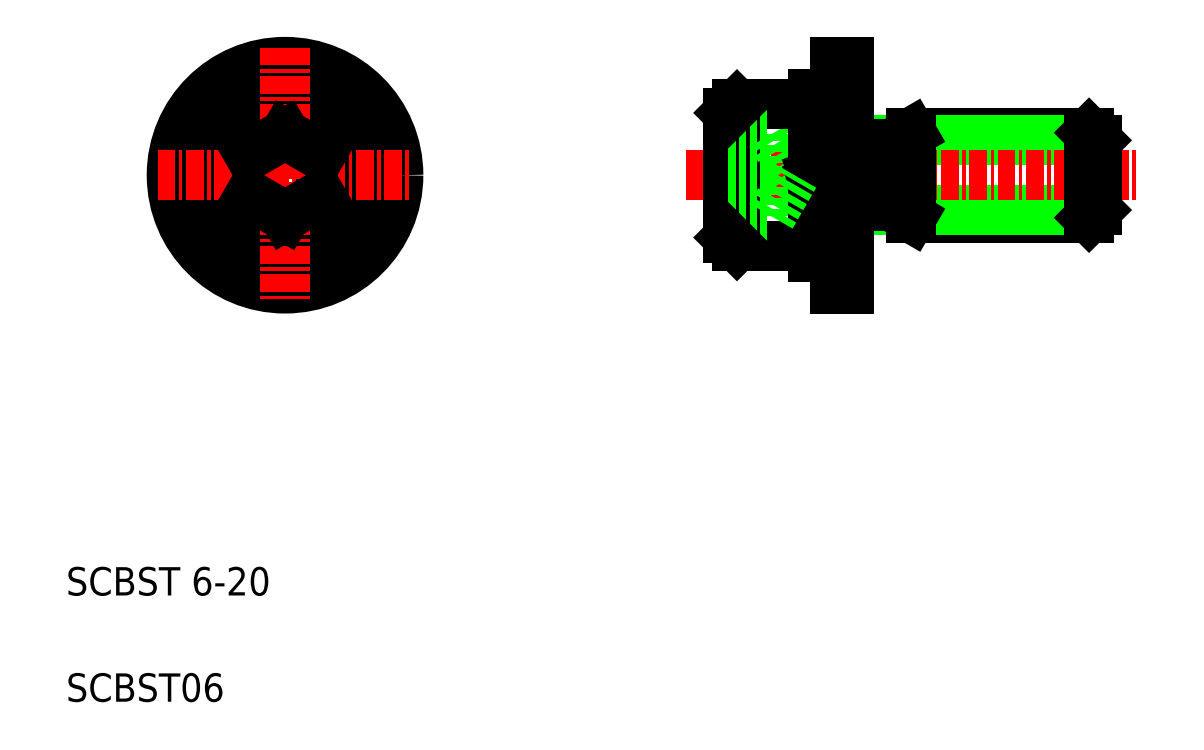
<metadata>
{"format":"dxf","ext":"dxf","renderer":"ezdxf+matplotlib","layout":"modelspace","background":"white","min_lineweight":24,"dpi":150}
</metadata>
<code>
0
SECTION
2
ENTITIES
0
LINE
8
0
10
64.67
20
36.73
30
0
11
77.23
21
36.73
31
0
0
LINE
8
0
10
63.73
20
36.19
30
0
11
77.77
21
36.19
31
0
0
LINE
8
0
10
64.67
20
30.73
30
0
11
77.23
21
30.73
31
0
0
LINE
8
0
10
63.73
20
31.27
30
0
11
77.77
21
31.27
31
0
0
LINE
8
CENTER
10
48.77
20
33.73
30
0
11
80.77
21
33.73
31
0
0
CIRCLE
8
0
10
20.46
20
33.73
30
0
40
5
0
CIRCLE
8
0
10
20.46
20
33.73
30
0
40
4.4
0
LINE
8
0
10
17.96
20
35.18
30
0
11
17.96
21
32.29
31
0
0
LINE
8
0
10
22.96
20
35.18
30
0
11
22.96
21
32.29
31
0
0
LINE
8
0
10
54.77
20
36.62
30
0
11
54.77
21
30.85
31
0
0
LINE
8
0
10
51.77
20
38.13
30
0
11
51.77
21
29.33
31
0
0
LINE
8
0
10
52.37
20
38.73
30
0
11
52.37
21
28.73
31
0
0
LINE
8
0
10
54.77
20
36.62
30
0
11
56.43
21
33.73
31
0
0
LINE
8
0
10
64.67
20
36.73
30
0
11
64.67
21
30.73
31
0
0
LINE
8
0
10
57.77
20
39.48
30
0
11
57.77
21
27.98
31
0
0
LINE
8
0
10
63.28
20
35.68
30
0
11
63.28
21
31.78
31
0
0
LINE
8
0
10
59.27
20
41.73
30
0
11
59.27
21
25.73
31
0
0
LINE
8
0
10
60.27
20
41.73
30
0
11
60.27
21
25.73
31
0
0
LINE
8
0
10
57.77
20
33.73
30
0
11
59.27
21
34.23
31
0
0
CIRCLE
8
0
10
20.46
20
33.73
30
0
40
2.887
0
CIRCLE
8
0
10
20.46
20
33.73
30
0
40
5.75
0
CIRCLE
8
0
10
20.46
20
33.73
30
0
40
8
0
LINE
8
CENTER
10
20.46
20
42.73
30
0
11
20.46
21
24.73
31
0
0
LINE
8
CENTER
10
11.46
20
33.73
30
0
11
29.46
21
33.73
31
0
0
LINE
8
0
10
20.46
20
30.85
30
0
11
17.96
21
32.29
31
0
0
LINE
8
0
10
22.96
20
32.29
30
0
11
20.46
21
30.85
31
0
0
LINE
8
0
10
52.37
20
28.73
30
0
11
57.77
21
28.73
31
0
0
LINE
8
0
10
51.77
20
30.85
30
0
11
54.77
21
30.85
31
0
0
LINE
8
0
10
51.77
20
32.29
30
0
11
54.77
21
32.29
31
0
0
LINE
8
0
10
52.37
20
28.73
30
0
11
51.77
21
29.33
31
0
0
LINE
8
0
10
60.27
20
31.53
30
0
11
63.28
21
31.53
31
0
0
LINE
8
0
10
57.77
20
27.98
30
0
11
59.27
21
27.98
31
0
0
LINE
8
0
10
59.27
20
25.73
30
0
11
60.27
21
25.73
31
0
0
LINE
8
0
10
57.77
20
33.23
30
0
11
59.27
21
33.73
31
0
0
LINE
8
0
10
54.77
20
30.85
30
0
11
56.43
21
33.73
31
0
0
LINE
8
0
10
63.28
20
31.53
30
0
11
64.67
21
30.73
31
0
0
LINE
8
0
10
20.46
20
36.62
30
0
11
17.96
21
35.18
31
0
0
LINE
8
0
10
20.46
20
36.62
30
0
11
22.96
21
35.18
31
0
0
LINE
8
0
10
52.37
20
38.73
30
0
11
57.77
21
38.73
31
0
0
LINE
8
0
10
51.77
20
36.62
30
0
11
54.77
21
36.62
31
0
0
LINE
8
0
10
51.77
20
35.18
30
0
11
54.77
21
35.18
31
0
0
LINE
8
0
10
53.72
20
38.73
30
0
11
53.72
21
38.73
31
0
0
LINE
8
0
10
52.37
20
38.73
30
0
11
51.77
21
38.13
31
0
0
LINE
8
0
10
60.27
20
35.93
30
0
11
63.28
21
35.93
31
0
0
LINE
8
0
10
57.77
20
39.48
30
0
11
59.27
21
39.48
31
0
0
LINE
8
0
10
55.07
20
38.73
30
0
11
55.07
21
38.73
31
0
0
LINE
8
0
10
59.27
20
41.73
30
0
11
60.27
21
41.73
31
0
0
LINE
8
0
10
63.28
20
35.93
30
0
11
64.67
21
36.73
31
0
0
LINE
8
0
10
77.77
20
36.19
30
0
11
77.77
21
31.27
31
0
0
LINE
8
0
10
77.23
20
36.73
30
0
11
77.23
21
30.73
31
0
0
LINE
8
0
10
77.23
20
30.73
30
0
11
77.77
21
31.27
31
0
0
LINE
8
0
10
77.23
20
36.73
30
0
11
77.77
21
36.19
31
0
0
TEXT
8
0
10
5
20
-3.441
30
0
40
2
1
SCBST06
0
TEXT
8
0
10
5
20
4.059
30
0
40
2
1
SCBST 6-20
0
ENDSEC
0
EOF

</code>
